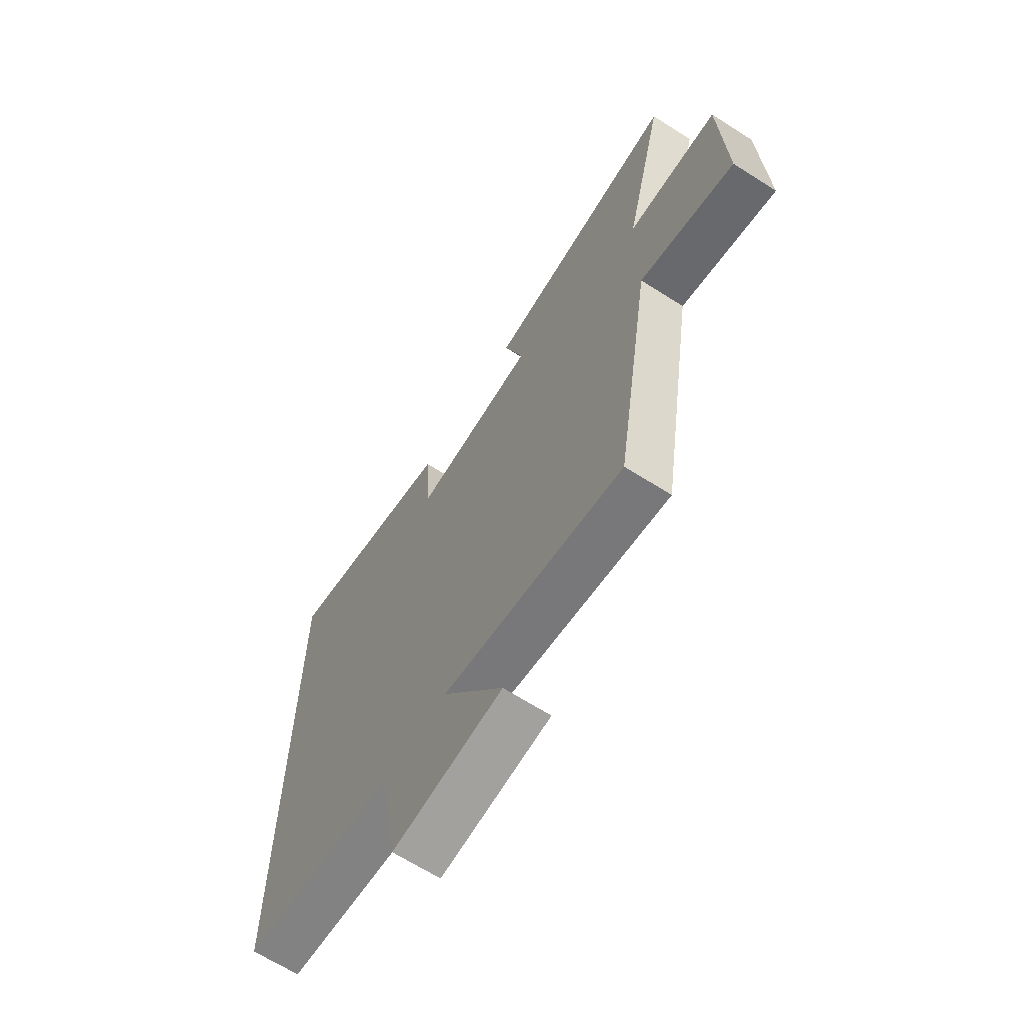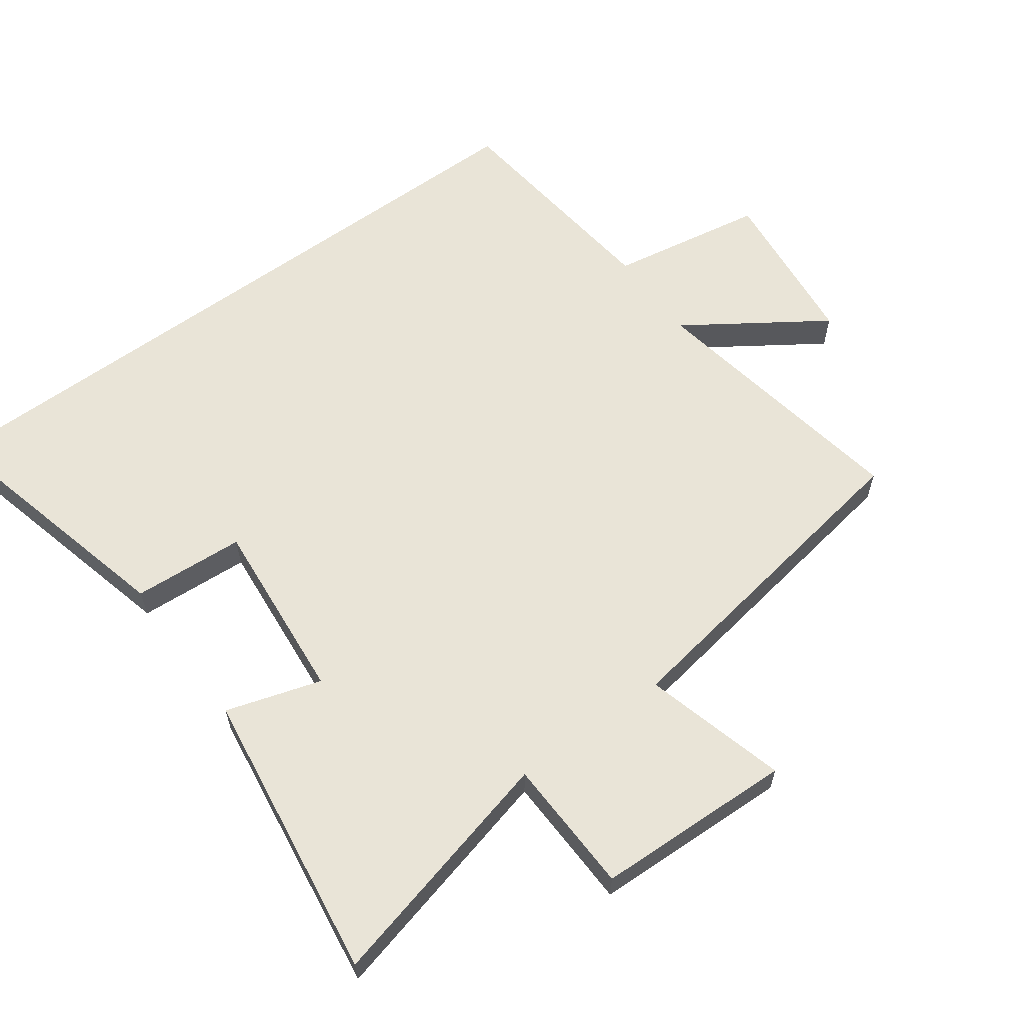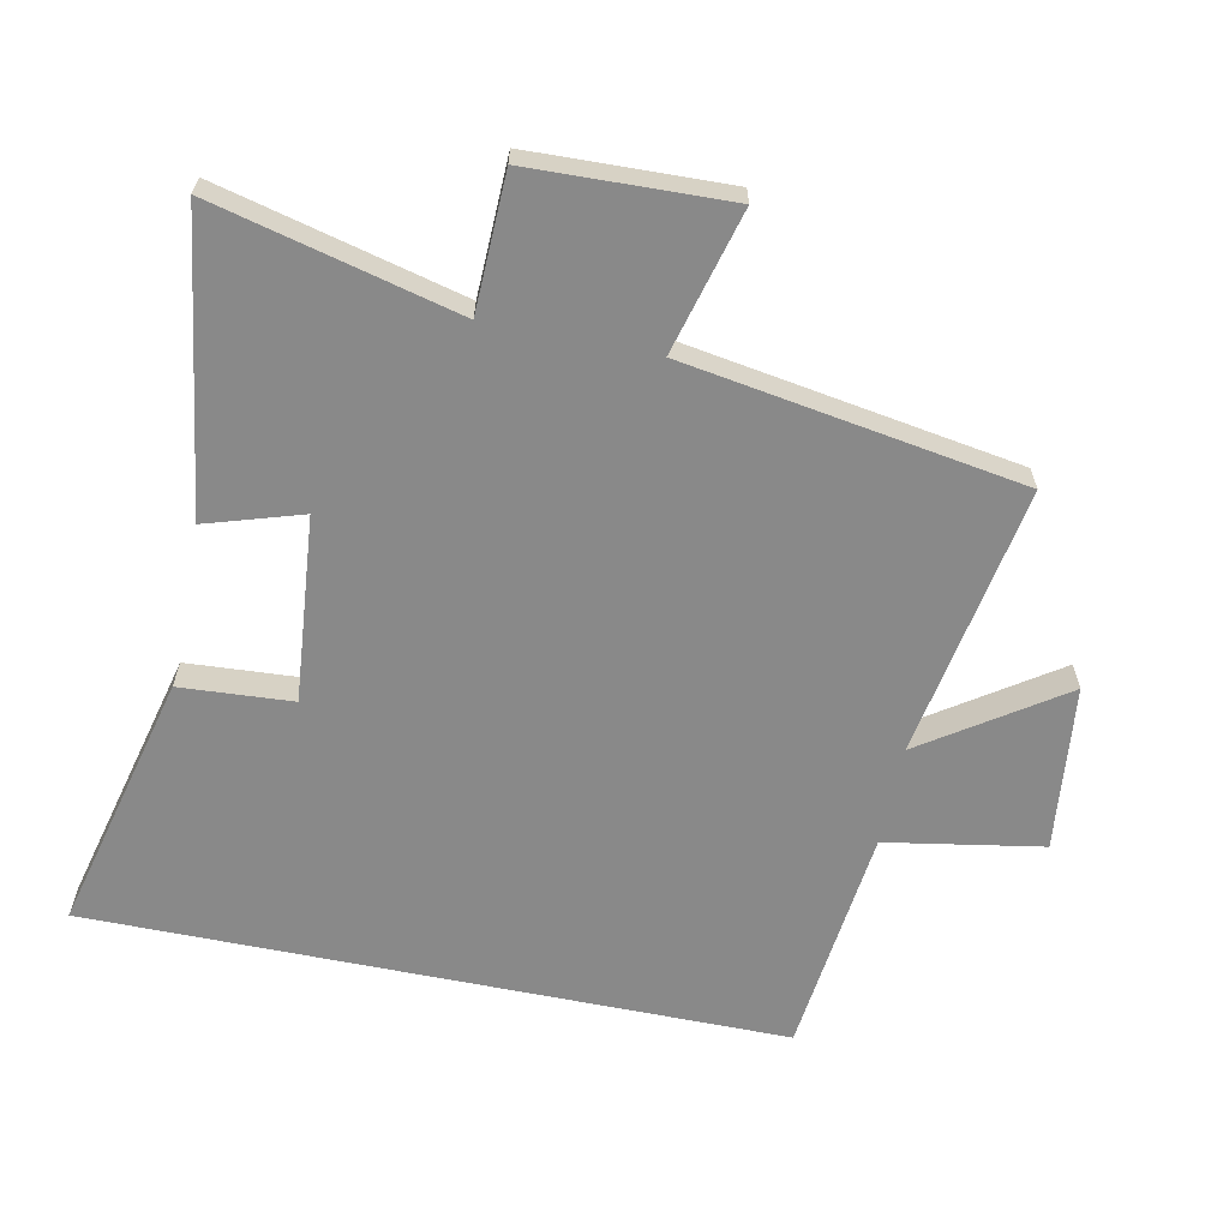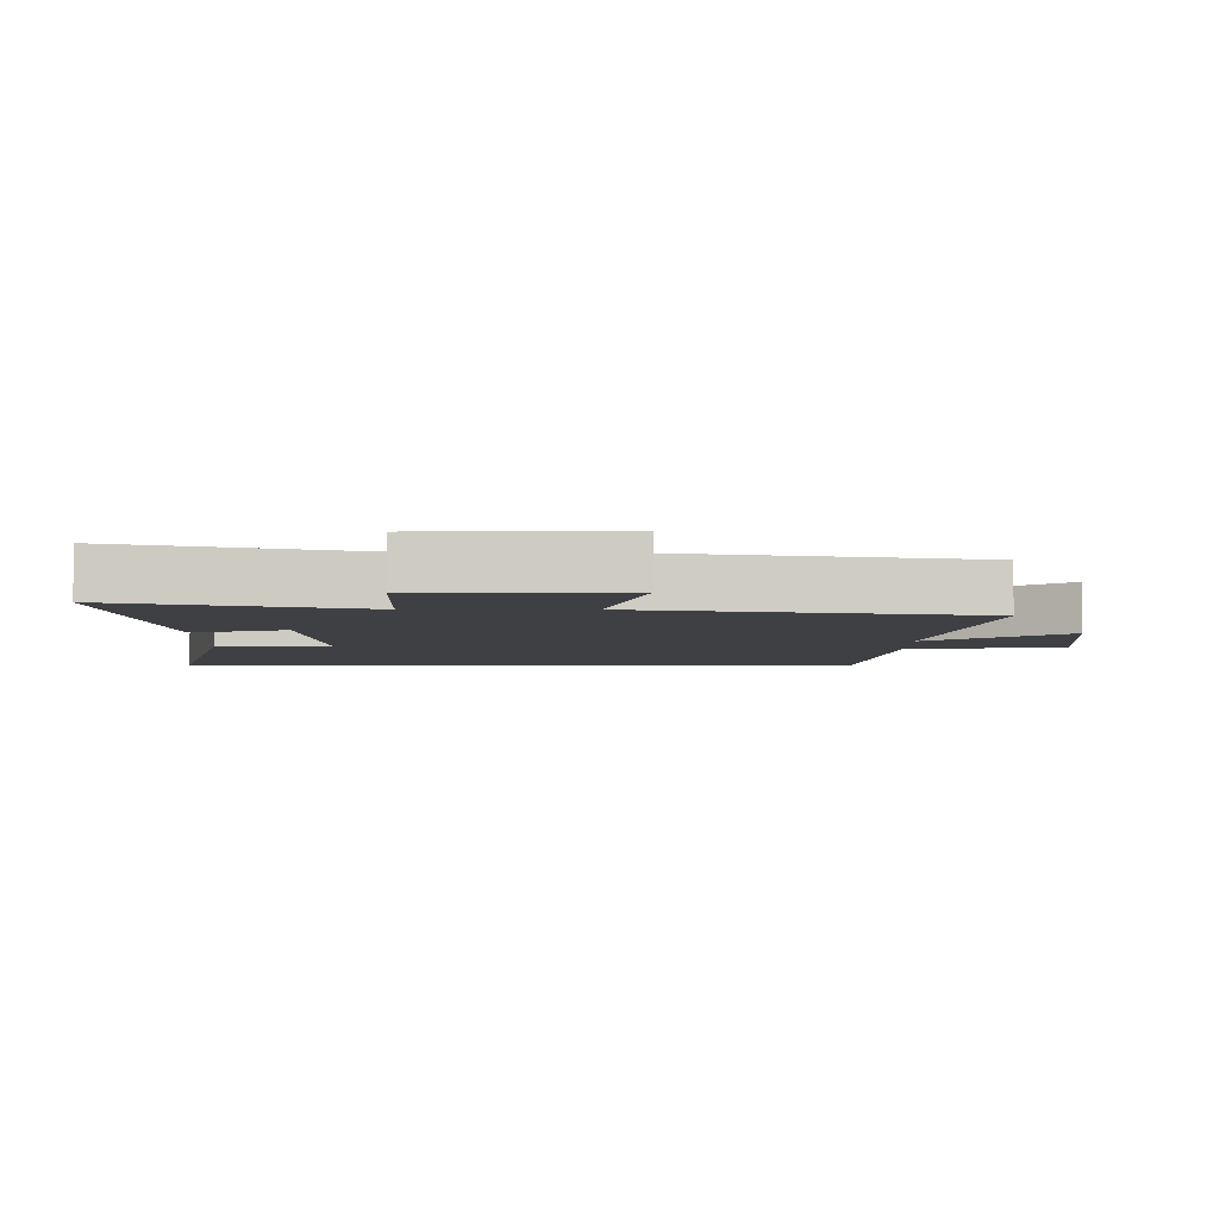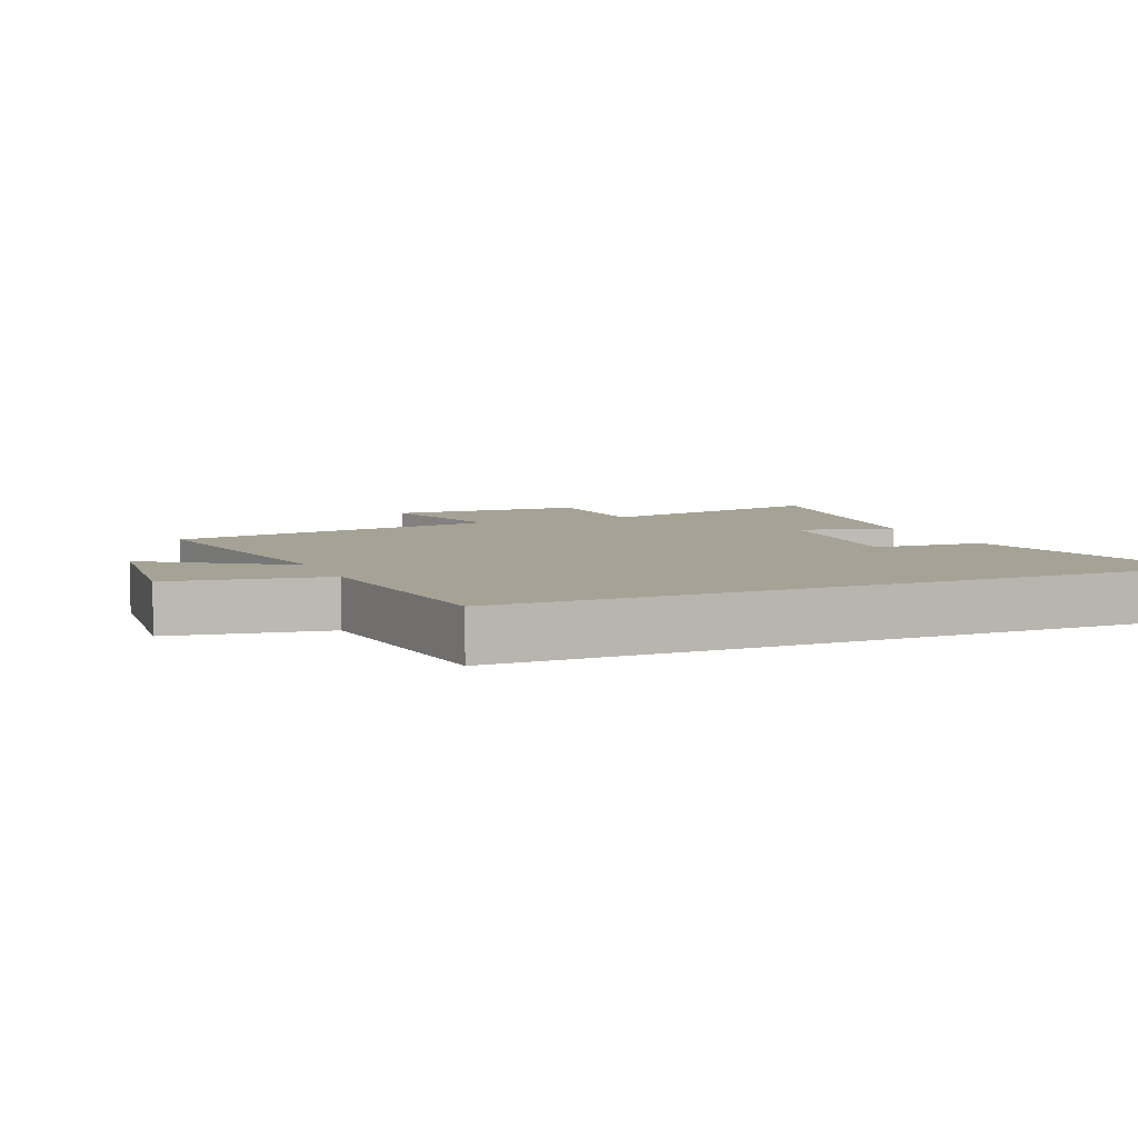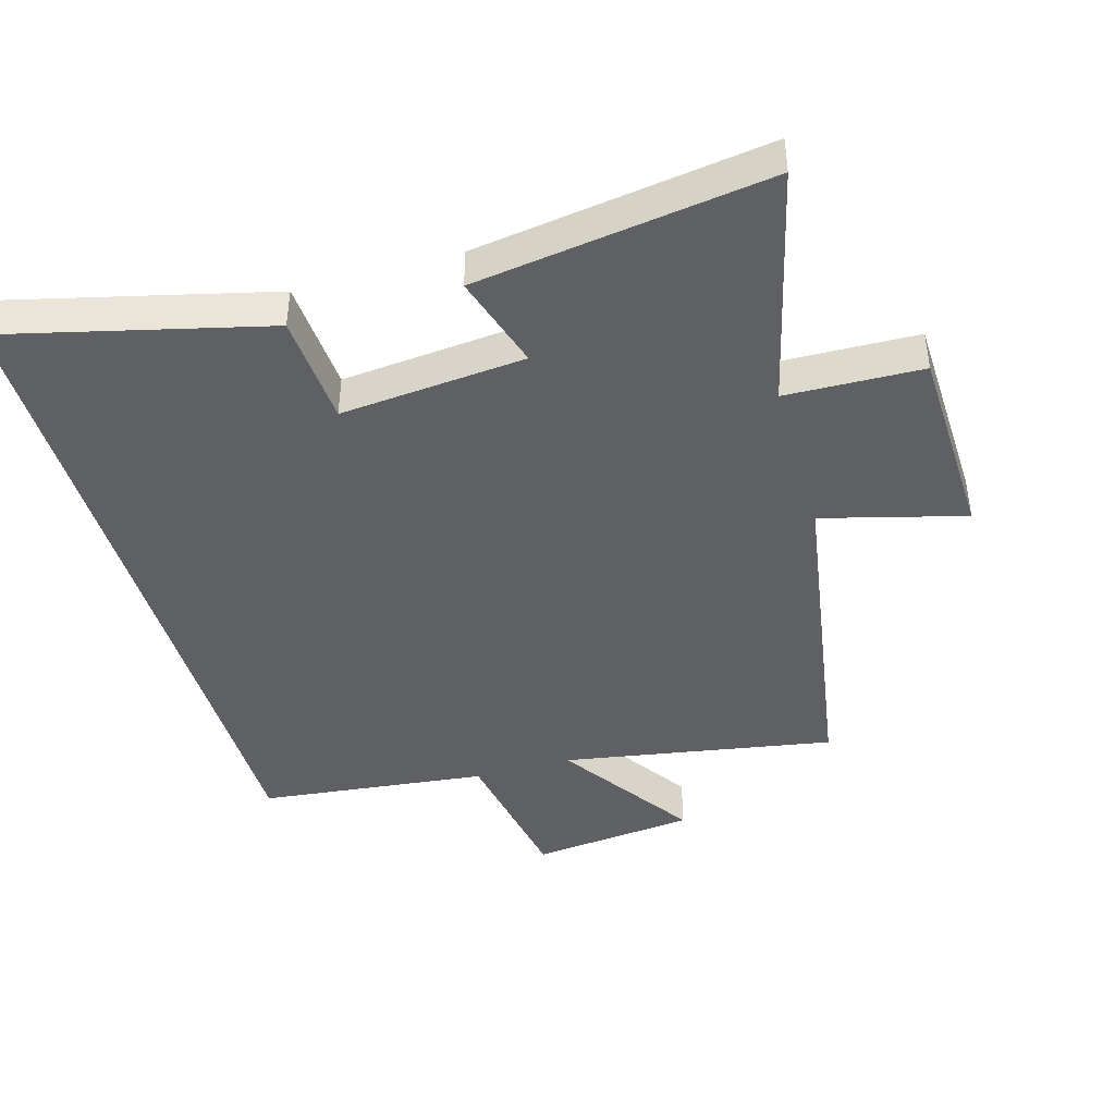
<metadata>
{"format":"obj","ext":"obj","renderer":"f3d","projection":"perspective","resolution":1024,"background":"white","views":[{"elev":-66.5,"azim":57.4,"up":"+Z"},{"elev":61.0,"azim":53.8,"up":"+Y"},{"elev":-63.1,"azim":78.4,"up":"+Y"},{"elev":-5.1,"azim":89.6,"up":"+Y"},{"elev":6.3,"azim":-113.1,"up":"+Y"},{"elev":-43.1,"azim":16.1,"up":"+Y"}]}
</metadata>
<code>
v -0.5 0.07 0.598
v -0.102 0.07 0.5
v -0.091 0.07 0.329
v 0.191 0.07 0.355
v 0.146 0.07 0.5
v 0.592 0.07 0.564
v 0.5 0.07 0.193
v 0.708 0.07 0.187
v 0.718 0.07 -0.115
v 0.5 0.07 -0.057
v 0.417 0.07 -0.571
v 0.002 0.07 -0.5
v 0.143 0.07 -0.709
v -0.109 0.07 -0.737
v -0.15 0.07 -0.5
v -0.5 0.07 -0.461
v -0.5 0 0.598
v -0.102 0 0.5
v -0.091 0 0.329
v 0.191 0 0.355
v 0.146 0 0.5
v 0.592 0 0.564
v 0.5 0 0.193
v 0.708 0 0.187
v 0.718 0 -0.115
v 0.5 0 -0.057
v 0.417 0 -0.571
v 0.002 0 -0.5
v 0.143 0 -0.709
v -0.109 0 -0.737
v -0.15 0 -0.5
v -0.5 0 -0.461
f 15 16 1 2
f 12 13 14 15
f 10 11 12
f 10 12 15
f 7 8 9 10
f 7 10 15
f 4 5 6 7
f 3 4 7 15
f 2 3 15
f 18 17 32 31
f 31 30 29 28
f 28 27 26
f 31 28 26
f 26 25 24 23
f 31 26 23
f 23 22 21 20
f 31 23 20 19
f 31 19 18
f 1 17 18 2
f 2 18 19 3
f 3 19 20 4
f 4 20 21 5
f 5 21 22 6
f 6 22 23 7
f 7 23 24 8
f 8 24 25 9
f 9 25 26 10
f 10 26 27 11
f 11 27 28 12
f 12 28 29 13
f 13 29 30 14
f 14 30 31 15
f 15 31 32 16
f 16 32 17 1

</code>
